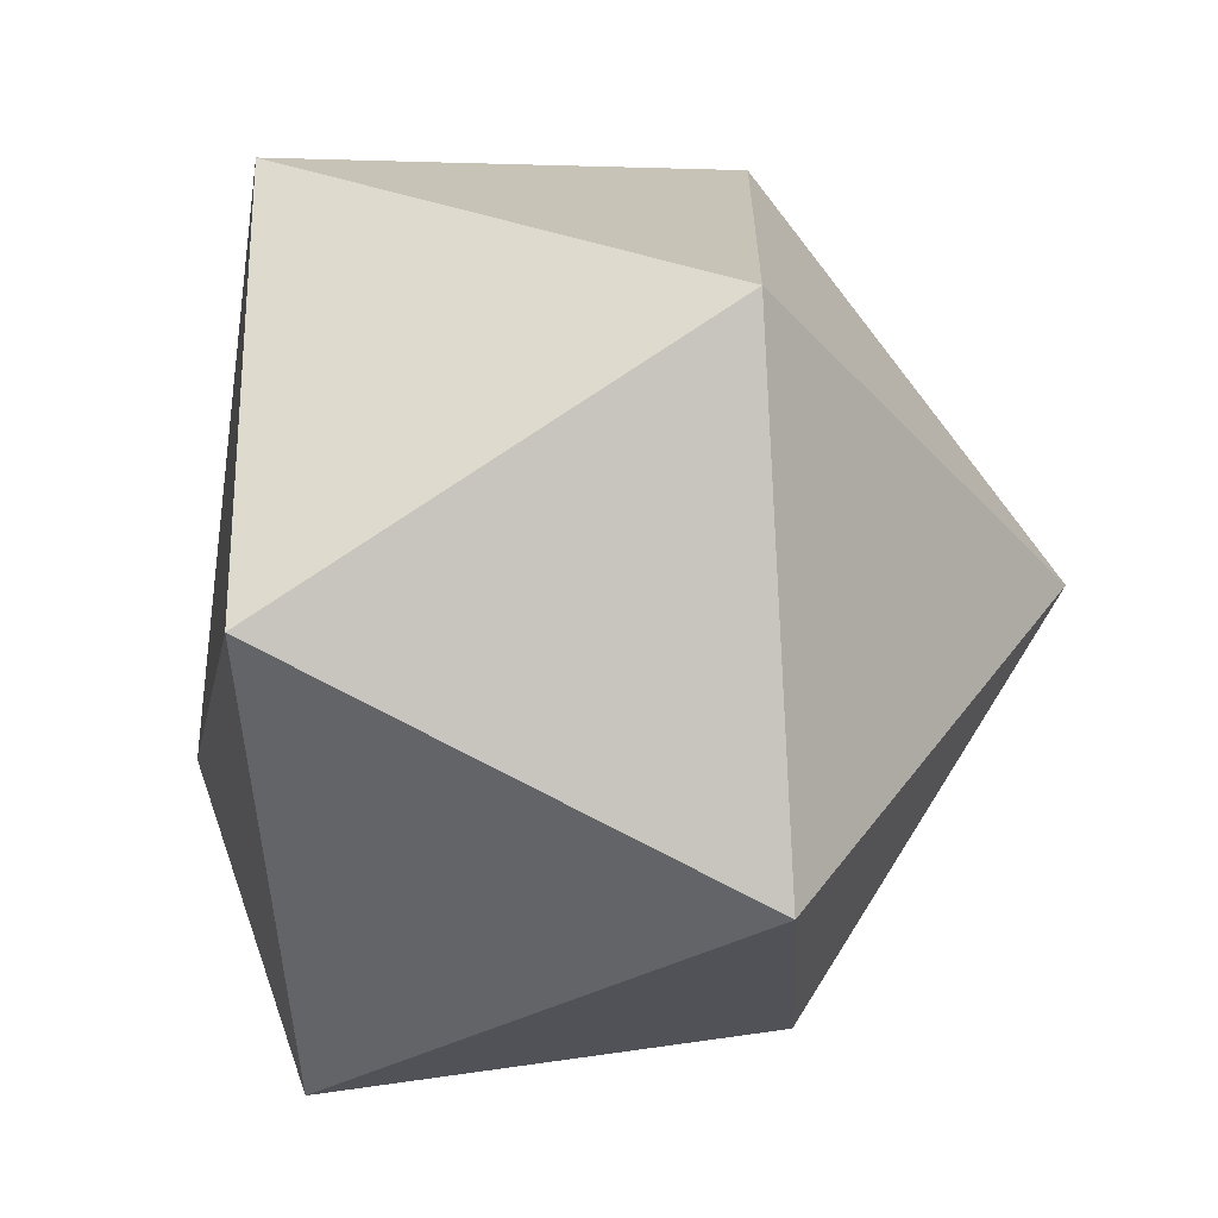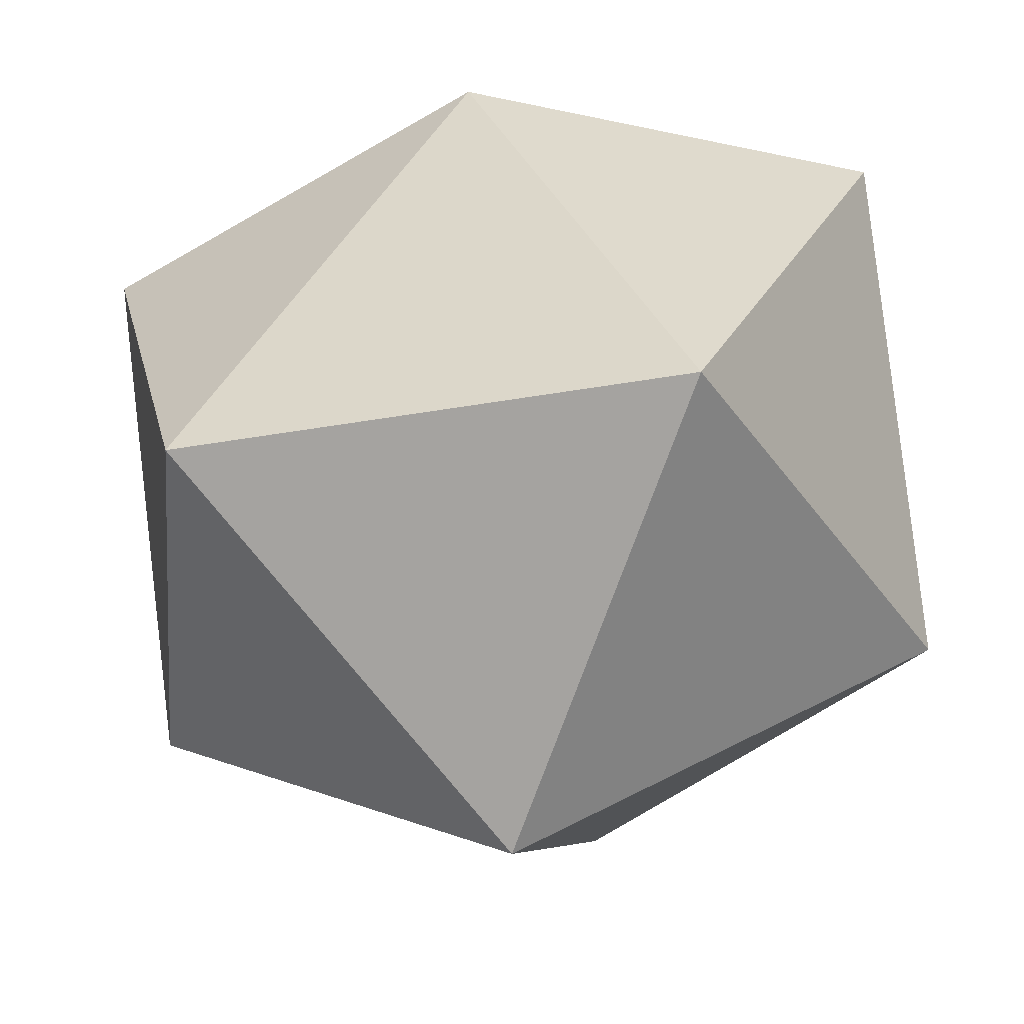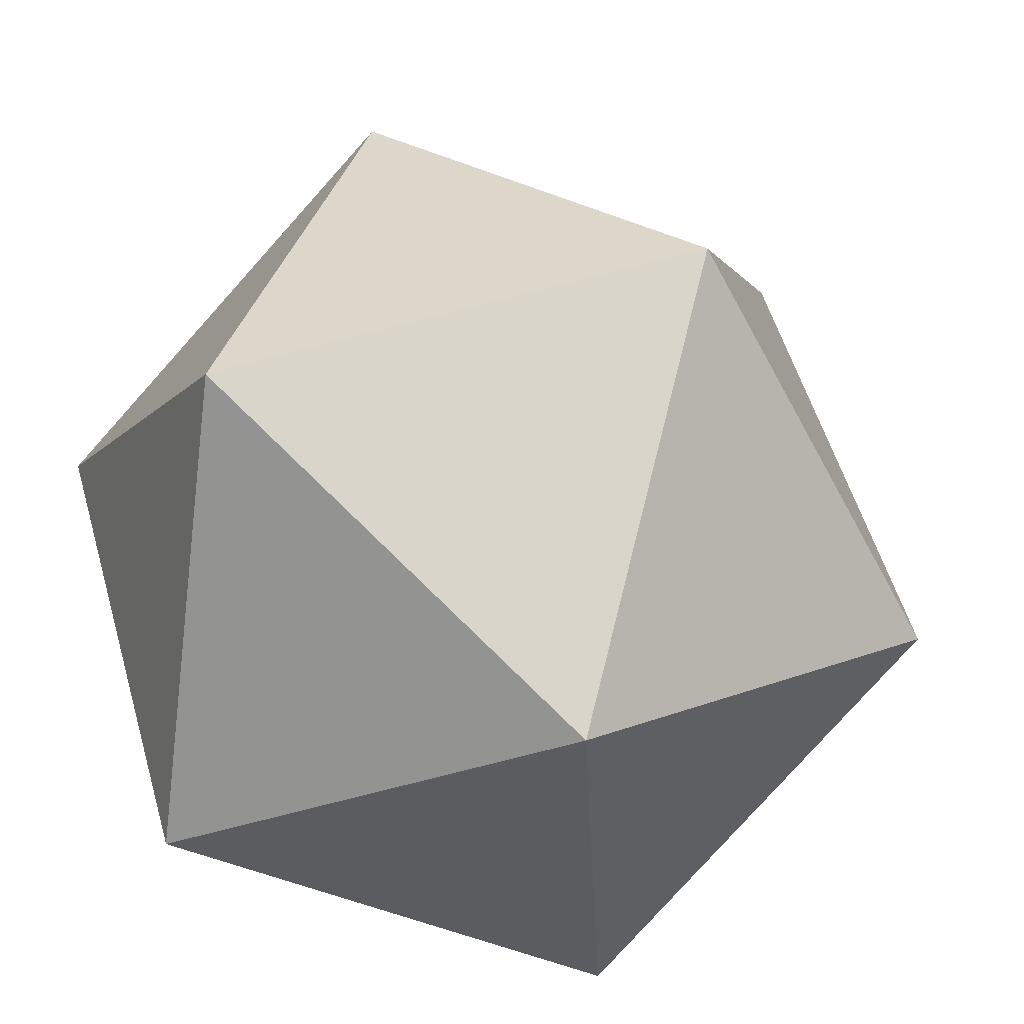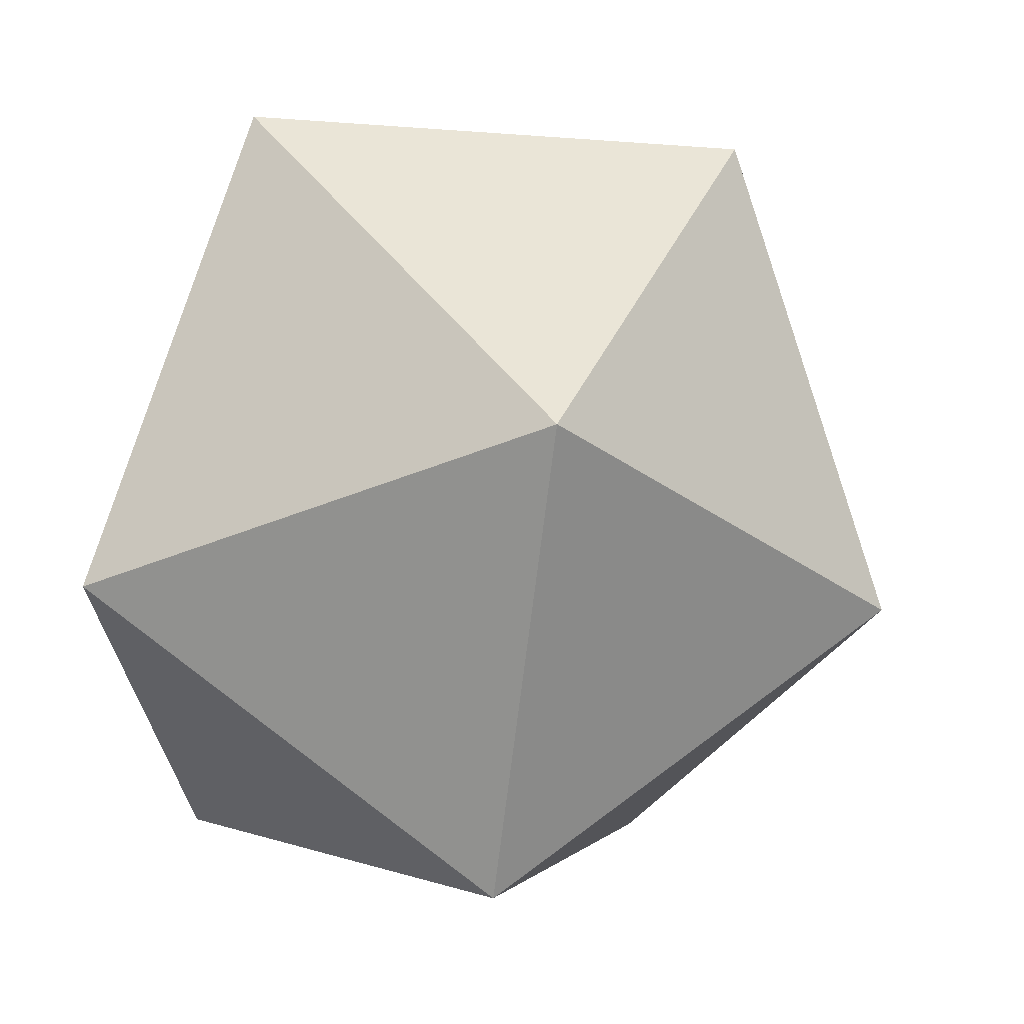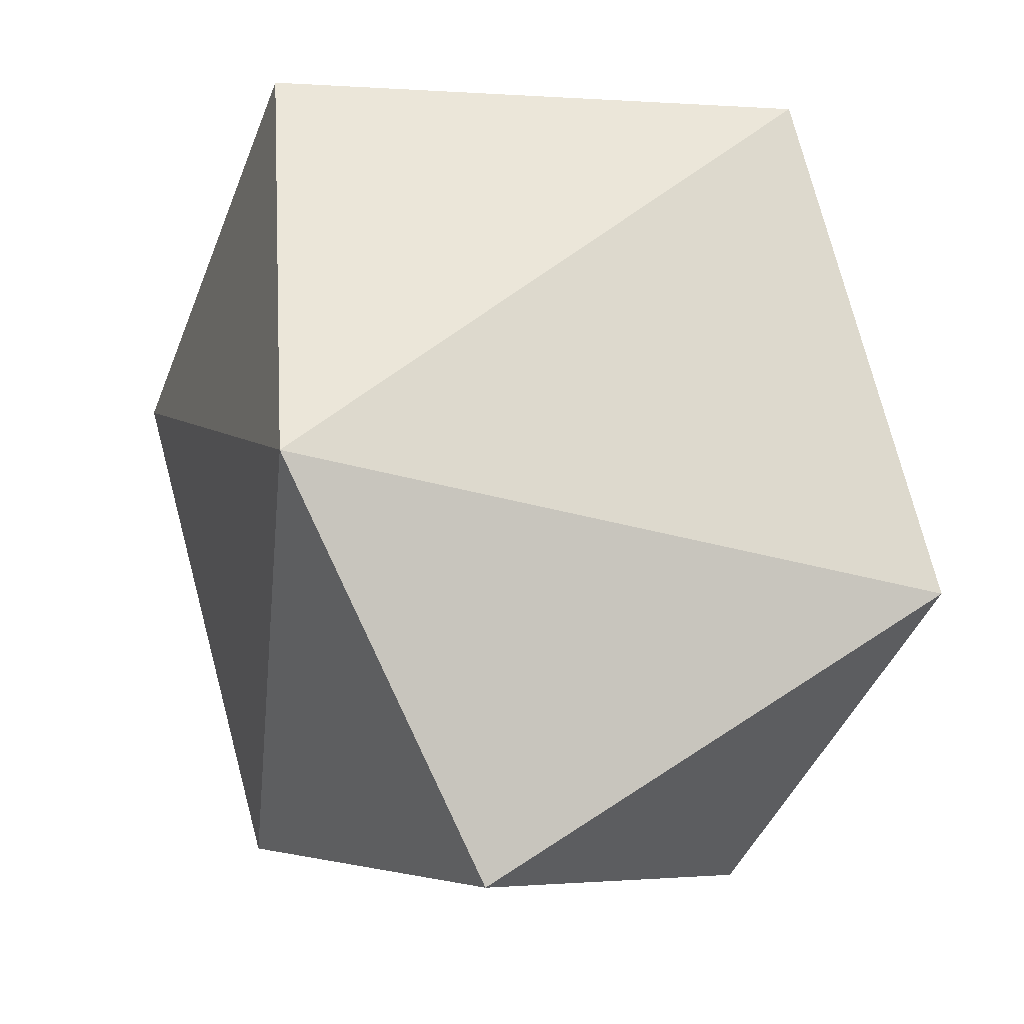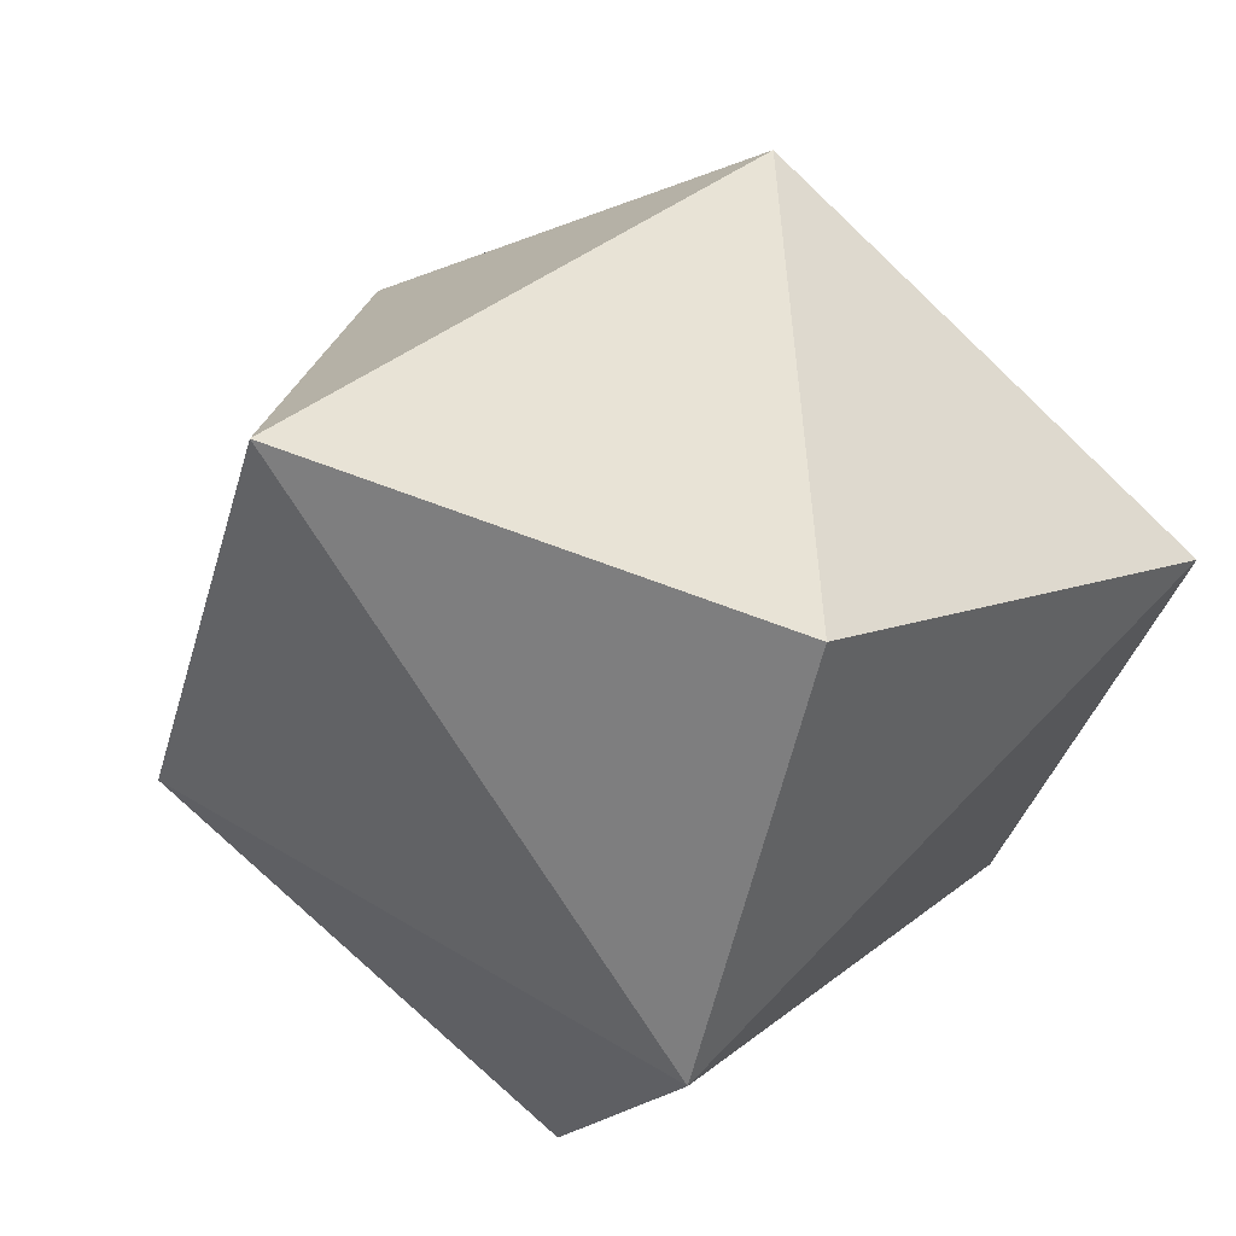
<metadata>
{"format":"obj","ext":"obj","renderer":"f3d","projection":"perspective","resolution":1024,"background":"white","views":[{"elev":-53.6,"azim":-86.3,"up":"+Z"},{"elev":-38.0,"azim":84.7,"up":"+Y"},{"elev":-44.8,"azim":-27.6,"up":"+Z"},{"elev":40.0,"azim":-67.6,"up":"+Z"},{"elev":74.8,"azim":147.2,"up":"+Y"},{"elev":63.4,"azim":146.7,"up":"+Z"}]}
</metadata>
<code>
v 0 0.2236 0.4472
v 0.2629 0.2236 -0.3618
v -0.2629 0.2236 -0.3618
v -0.4253 0.2236 0.1382
v 0 -0.5 0
v 0.2629 -0.2236 0.3618
v 0.4253 -0.2236 -0.1382
v 0 -0.2236 -0.4472
v -0.4253 -0.2236 -0.1382
v -0.2629 -0.2236 0.3618
v 0.2127 0.3618 0.0691
f 6 5 7
f 7 5 8
f 8 5 9
f 9 5 10
f 10 5 6
f 3 2 8
f 4 3 9
f 1 4 10
f 7 8 2
f 8 9 3
f 9 10 4
f 10 6 1
f 3 11 2
f 4 11 3
f 1 11 4
f 11 1 6
f 2 11 7
f 6 7 11
f 6 5 7
f 7 5 8
f 8 5 9
f 9 5 10
f 10 5 6
f 3 2 8
f 4 3 9
f 1 4 10
f 7 8 2
f 8 9 3
f 9 10 4
f 10 6 1
f 3 11 2
f 4 11 3
f 1 11 4
f 11 1 6
f 2 11 7
f 6 7 11

</code>
